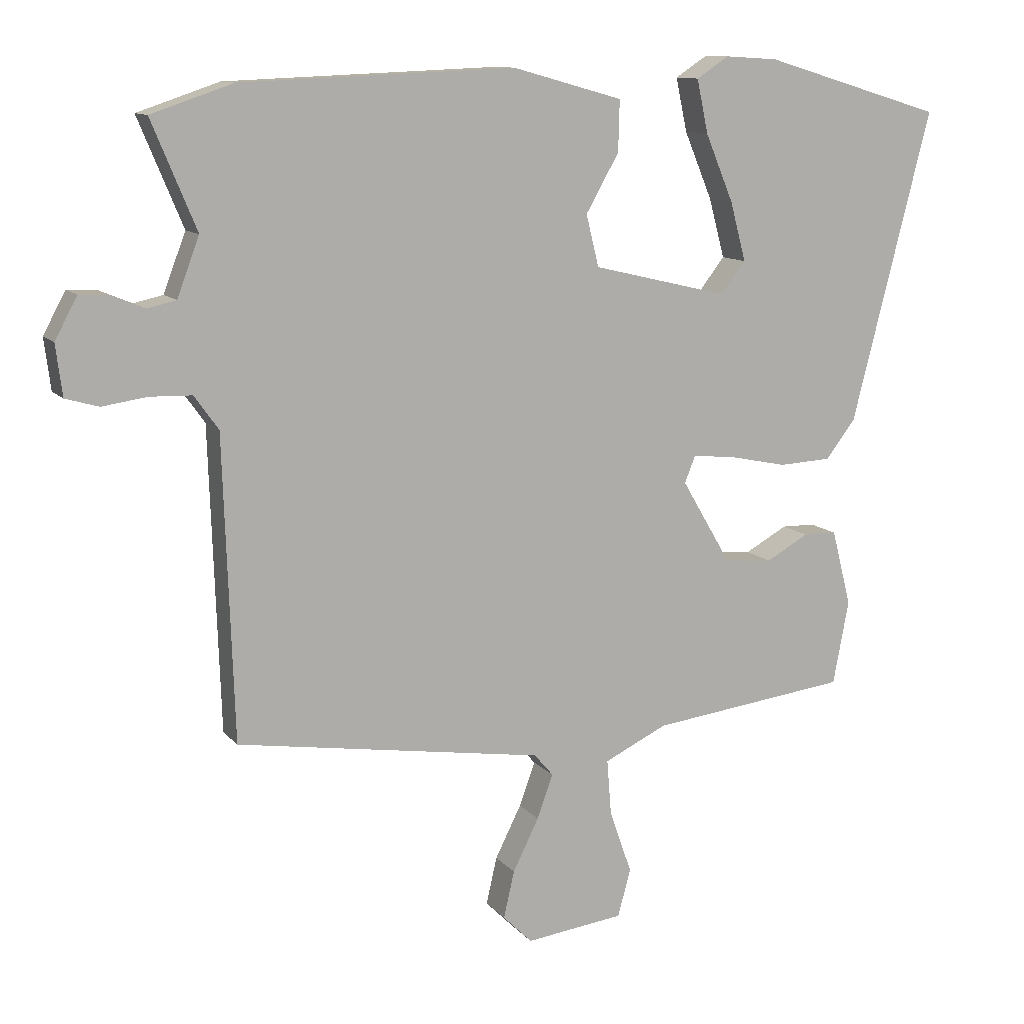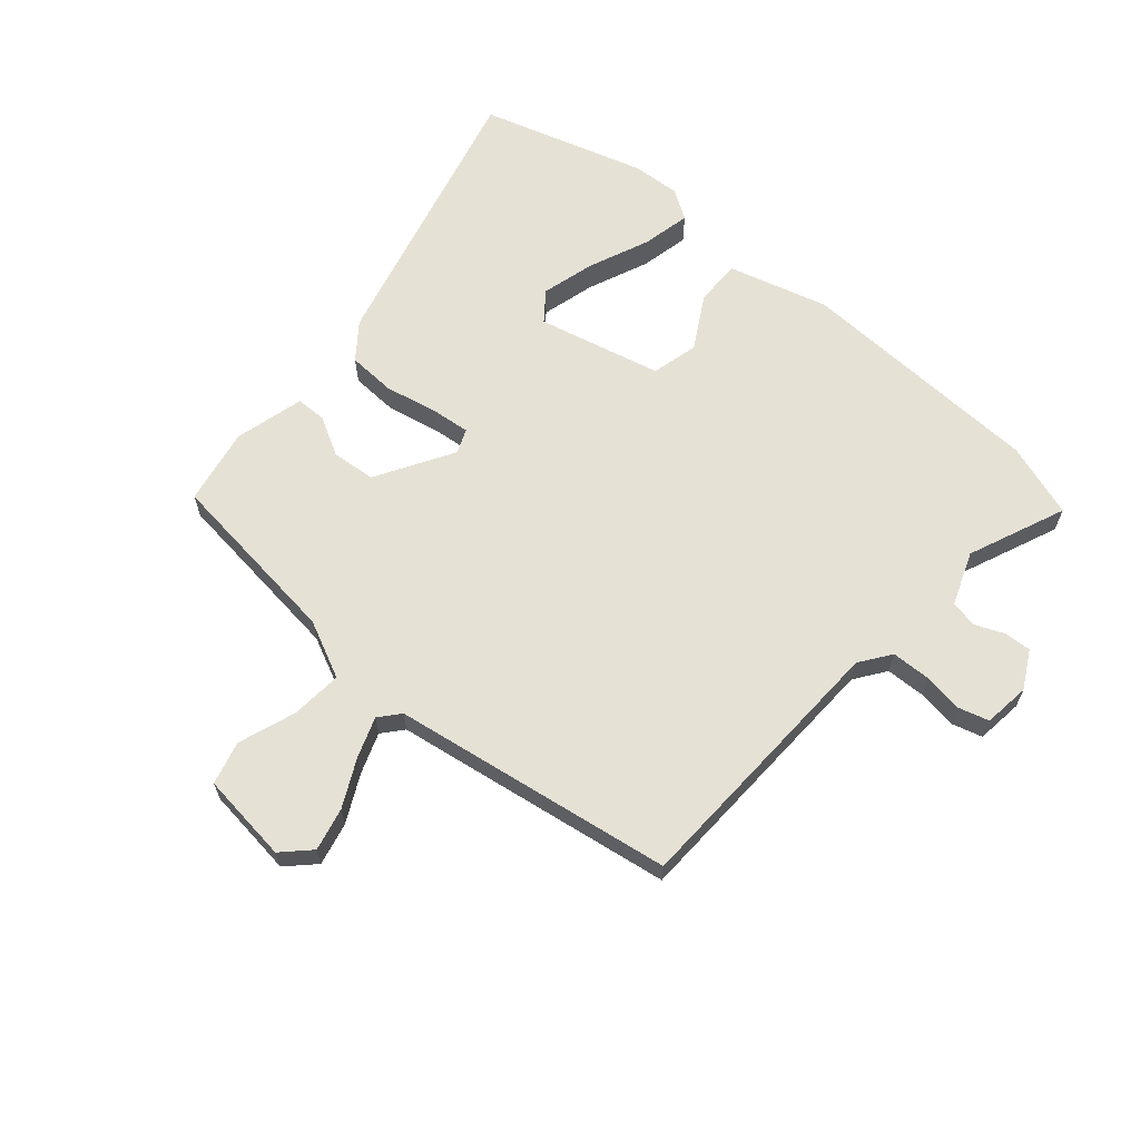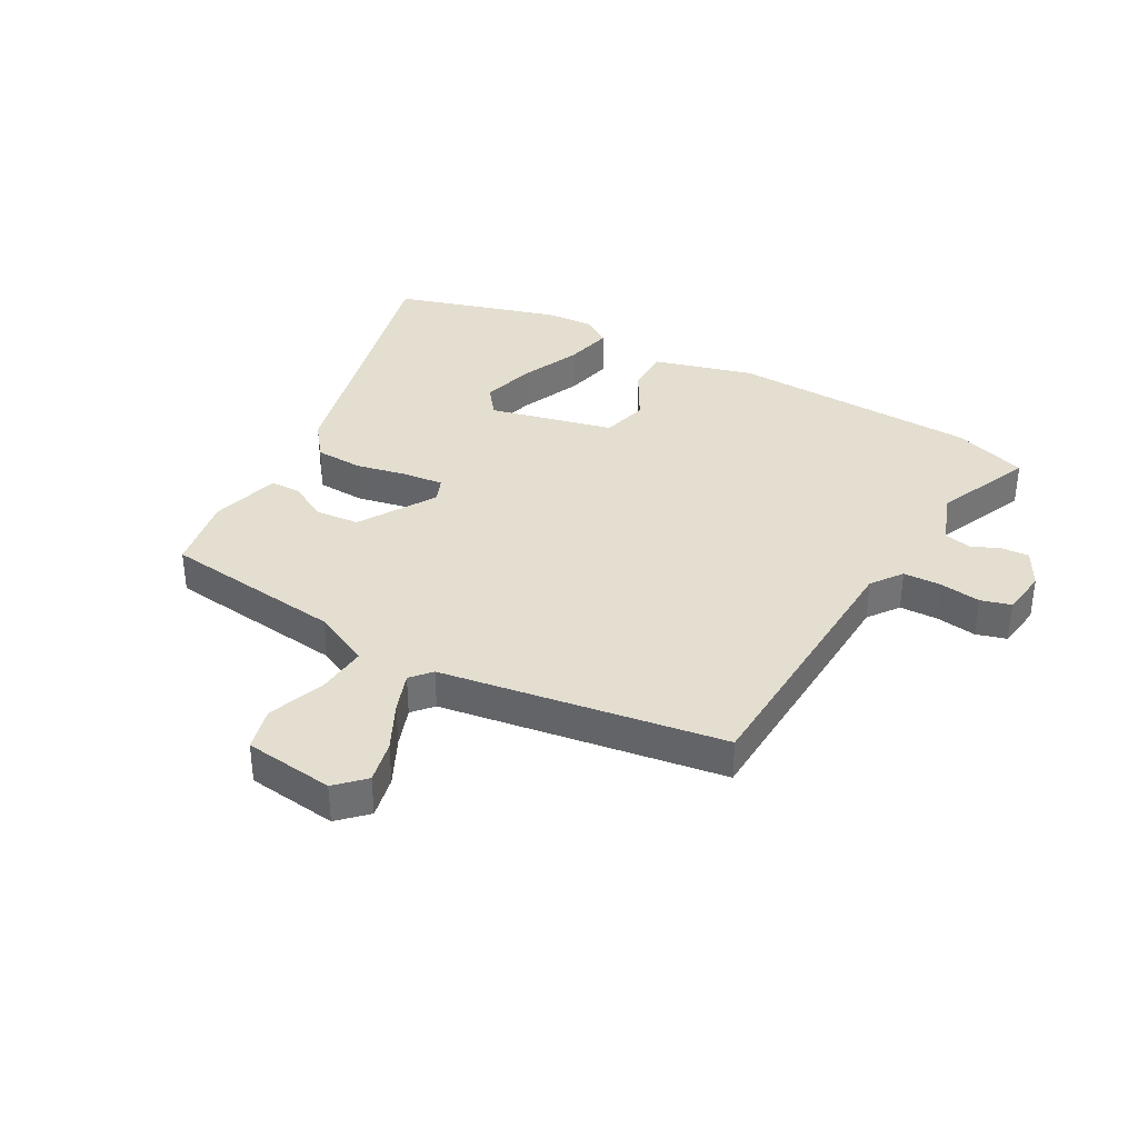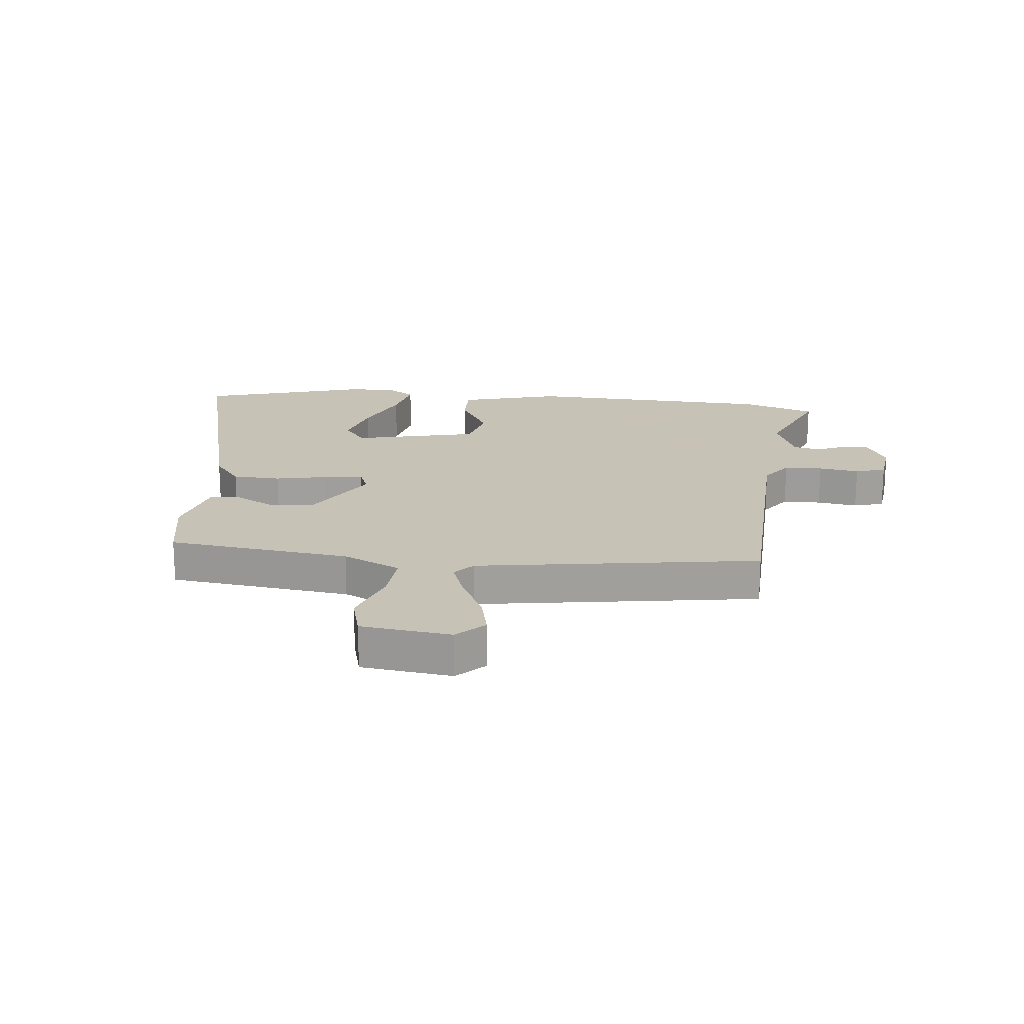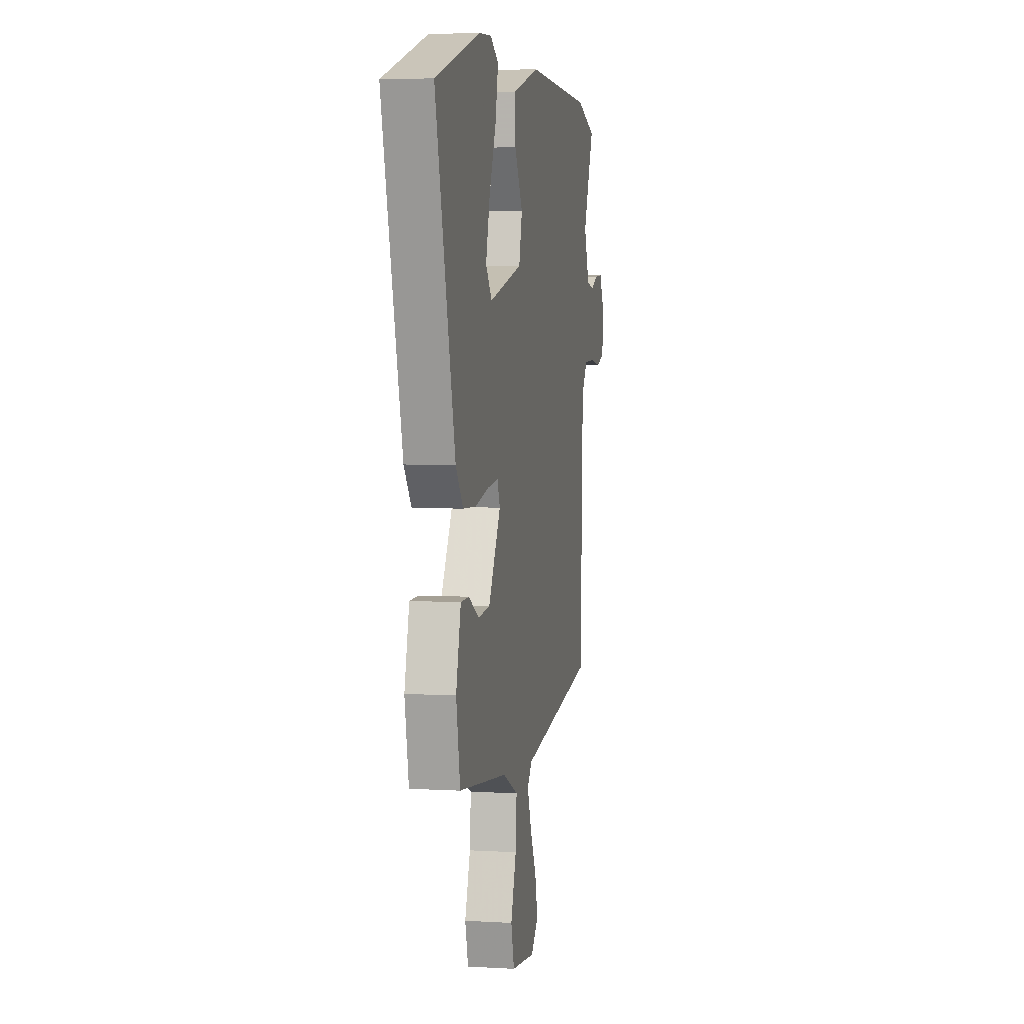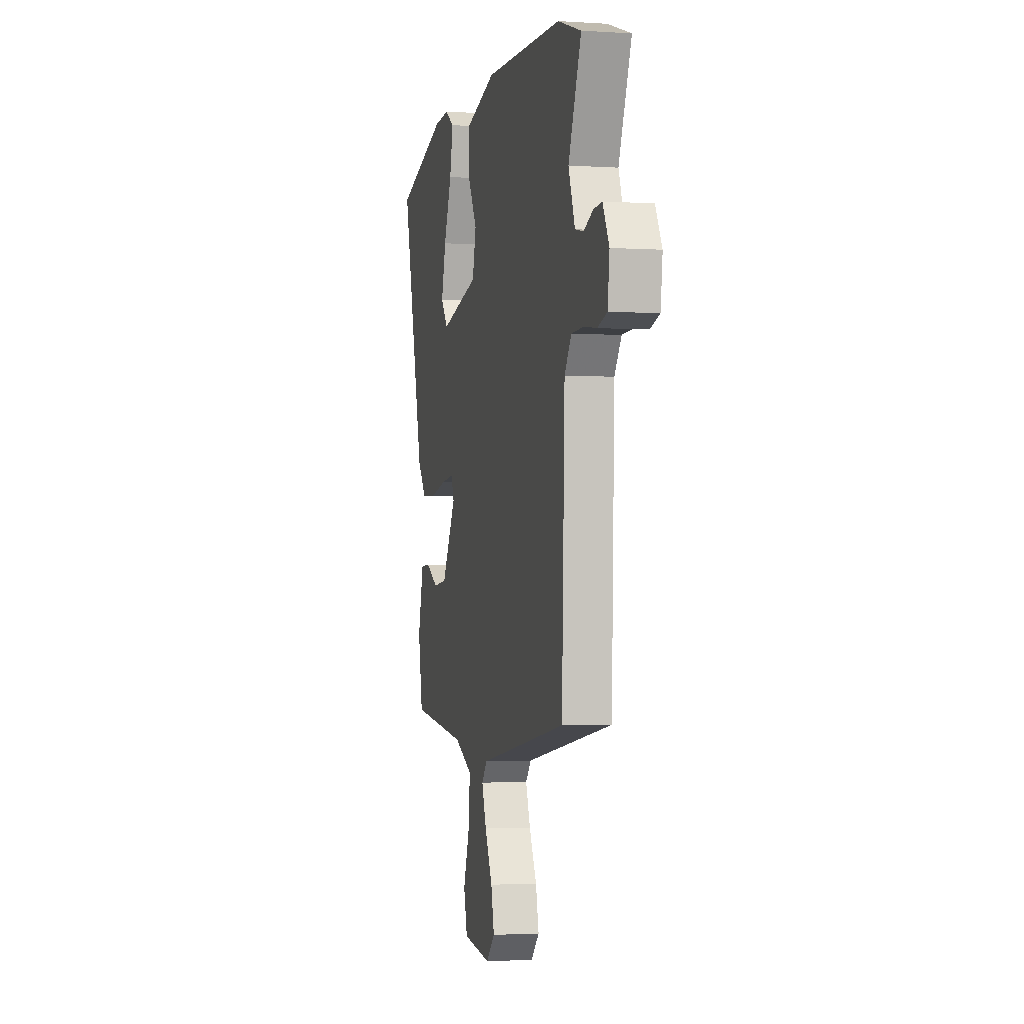
<metadata>
{"format":"obj","ext":"obj","renderer":"f3d","projection":"perspective","resolution":1024,"background":"white","views":[{"elev":11.4,"azim":-23.6,"up":"+Z"},{"elev":64.1,"azim":-139.2,"up":"+Y"},{"elev":35.8,"azim":-150.6,"up":"+Y"},{"elev":19.1,"azim":-173.9,"up":"+Y"},{"elev":4.9,"azim":100.6,"up":"+Z"},{"elev":-2.4,"azim":-102.8,"up":"+Z"}]}
</metadata>
<code>
v -0.608 0.07 0.464
v -0.48 0.07 0.507
v -0.05 0.07 0.524
v 0.123 0.07 0.476
v 0.121 0.07 0.396
v 0.069 0.07 0.305
v 0.089 0.07 0.224
v 0.303 0.07 0.173
v 0.342 0.07 0.223
v 0.317 0.07 0.316
v 0.273 0.07 0.421
v 0.255 0.07 0.505
v 0.306 0.07 0.538
v 0.389 0.07 0.533
v 0.673 0.07 0.448
v 0.548 0.07 -0.041
v 0.501 0.07 -0.102
v 0.418 0.07 -0.106
v 0.328 0.07 -0.087
v 0.26 0.07 -0.08
v 0.243 0.07 -0.122
v 0.321 0.07 -0.254
v 0.397 0.07 -0.261
v 0.464 0.07 -0.224
v 0.517 0.07 -0.225
v 0.548 0.07 -0.345
v 0.523 0.07 -0.477
v 0.21 0.07 -0.515
v 0.111 0.07 -0.562
v 0.118 0.07 -0.65
v 0.153 0.07 -0.749
v 0.133 0.07 -0.824
v -0.022 0.07 -0.843
v -0.068 0.07 -0.797
v -0.051 0.07 -0.723
v -0.01 0.07 -0.641
v 0.015 0.07 -0.572
v -0.015 0.07 -0.537
v -0.499 0.07 -0.461
v -0.515 0.07 0.013
v -0.553 0.07 0.066
v -0.619 0.07 0.068
v -0.689 0.07 0.058
v -0.741 0.07 0.073
v -0.751 0.07 0.153
v -0.716 0.07 0.218
v -0.669 0.07 0.215
v -0.619 0.07 0.194
v -0.573 0.07 0.204
v -0.538 0.07 0.296
v -0.608 0 0.464
v -0.48 0 0.507
v -0.05 0 0.524
v 0.123 0 0.476
v 0.121 0 0.396
v 0.069 0 0.305
v 0.089 0 0.224
v 0.303 0 0.173
v 0.342 0 0.223
v 0.317 0 0.316
v 0.273 0 0.421
v 0.255 0 0.505
v 0.306 0 0.538
v 0.389 0 0.533
v 0.673 0 0.448
v 0.548 0 -0.041
v 0.501 0 -0.102
v 0.418 0 -0.106
v 0.328 0 -0.087
v 0.26 0 -0.08
v 0.243 0 -0.122
v 0.321 0 -0.254
v 0.397 0 -0.261
v 0.464 0 -0.224
v 0.517 0 -0.225
v 0.548 0 -0.345
v 0.523 0 -0.477
v 0.21 0 -0.515
v 0.111 0 -0.562
v 0.118 0 -0.65
v 0.153 0 -0.749
v 0.133 0 -0.824
v -0.022 0 -0.843
v -0.068 0 -0.797
v -0.051 0 -0.723
v -0.01 0 -0.641
v 0.015 0 -0.572
v -0.015 0 -0.537
v -0.499 0 -0.461
v -0.515 0 0.013
v -0.553 0 0.066
v -0.619 0 0.068
v -0.689 0 0.058
v -0.741 0 0.073
v -0.751 0 0.153
v -0.716 0 0.218
v -0.669 0 0.215
v -0.619 0 0.194
v -0.573 0 0.204
v -0.538 0 0.296
f 46 47 48
f 45 46 48
f 44 45 48
f 43 44 48
f 42 43 48
f 41 42 48 49
f 40 41 49 50
f 38 39 40
f 34 35 36
f 33 34 36
f 32 33 36
f 31 32 36
f 30 31 36
f 29 30 36 37
f 28 29 37 38
f 27 28 38
f 26 27 38
f 25 26 38
f 24 25 38
f 23 24 38
f 17 18 19
f 16 17 19
f 15 16 19
f 14 15 19
f 12 13 14
f 11 12 14
f 10 11 14
f 9 10 14
f 9 14 19
f 8 9 19 20
f 4 5 6
f 3 4 6
f 2 3 6
f 1 2 6
f 50 1 6
f 50 6 7
f 8 20 21
f 7 8 21
f 50 7 21
f 40 50 21
f 38 40 21 22
f 22 23 38
f 98 97 96
f 98 96 95
f 98 95 94
f 98 94 93
f 98 93 92
f 99 98 92 91
f 100 99 91 90
f 90 89 88
f 86 85 84
f 86 84 83
f 86 83 82
f 86 82 81
f 86 81 80
f 87 86 80 79
f 88 87 79 78
f 88 78 77
f 88 77 76
f 88 76 75
f 88 75 74
f 88 74 73
f 69 68 67
f 69 67 66
f 69 66 65
f 69 65 64
f 64 63 62
f 64 62 61
f 64 61 60
f 64 60 59
f 69 64 59
f 70 69 59 58
f 56 55 54
f 56 54 53
f 56 53 52
f 56 52 51
f 56 51 100
f 57 56 100
f 71 70 58
f 71 58 57
f 71 57 100
f 71 100 90
f 72 71 90 88
f 88 73 72
f 1 51 52 2
f 2 52 53 3
f 3 53 54 4
f 4 54 55 5
f 5 55 56 6
f 6 56 57 7
f 7 57 58 8
f 8 58 59 9
f 9 59 60 10
f 10 60 61 11
f 11 61 62 12
f 12 62 63 13
f 13 63 64 14
f 14 64 65 15
f 15 65 66 16
f 16 66 67 17
f 17 67 68 18
f 18 68 69 19
f 19 69 70 20
f 20 70 71 21
f 21 71 72 22
f 22 72 73 23
f 23 73 74 24
f 24 74 75 25
f 25 75 76 26
f 26 76 77 27
f 27 77 78 28
f 28 78 79 29
f 29 79 80 30
f 30 80 81 31
f 31 81 82 32
f 32 82 83 33
f 33 83 84 34
f 34 84 85 35
f 35 85 86 36
f 36 86 87 37
f 37 87 88 38
f 38 88 89 39
f 39 89 90 40
f 40 90 91 41
f 41 91 92 42
f 42 92 93 43
f 43 93 94 44
f 44 94 95 45
f 45 95 96 46
f 46 96 97 47
f 47 97 98 48
f 48 98 99 49
f 49 99 100 50
f 50 100 51 1

</code>
